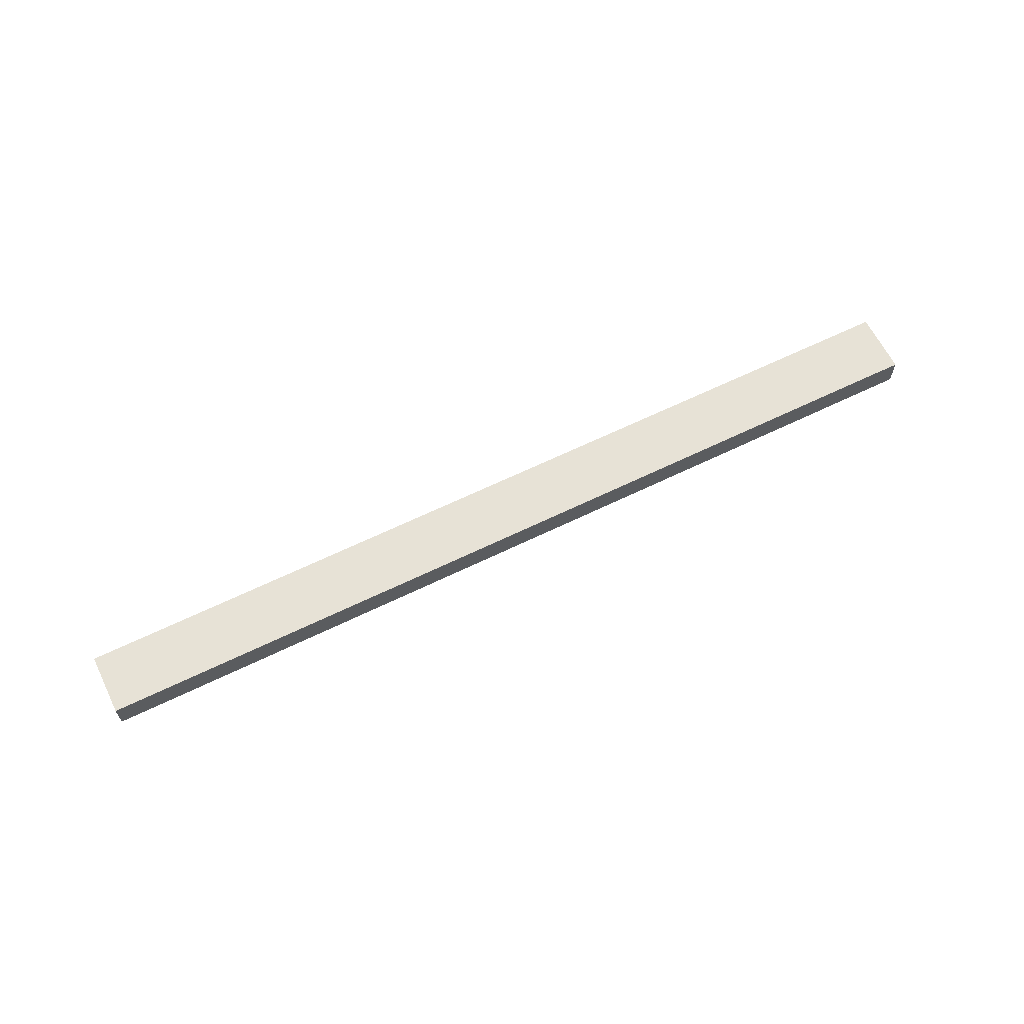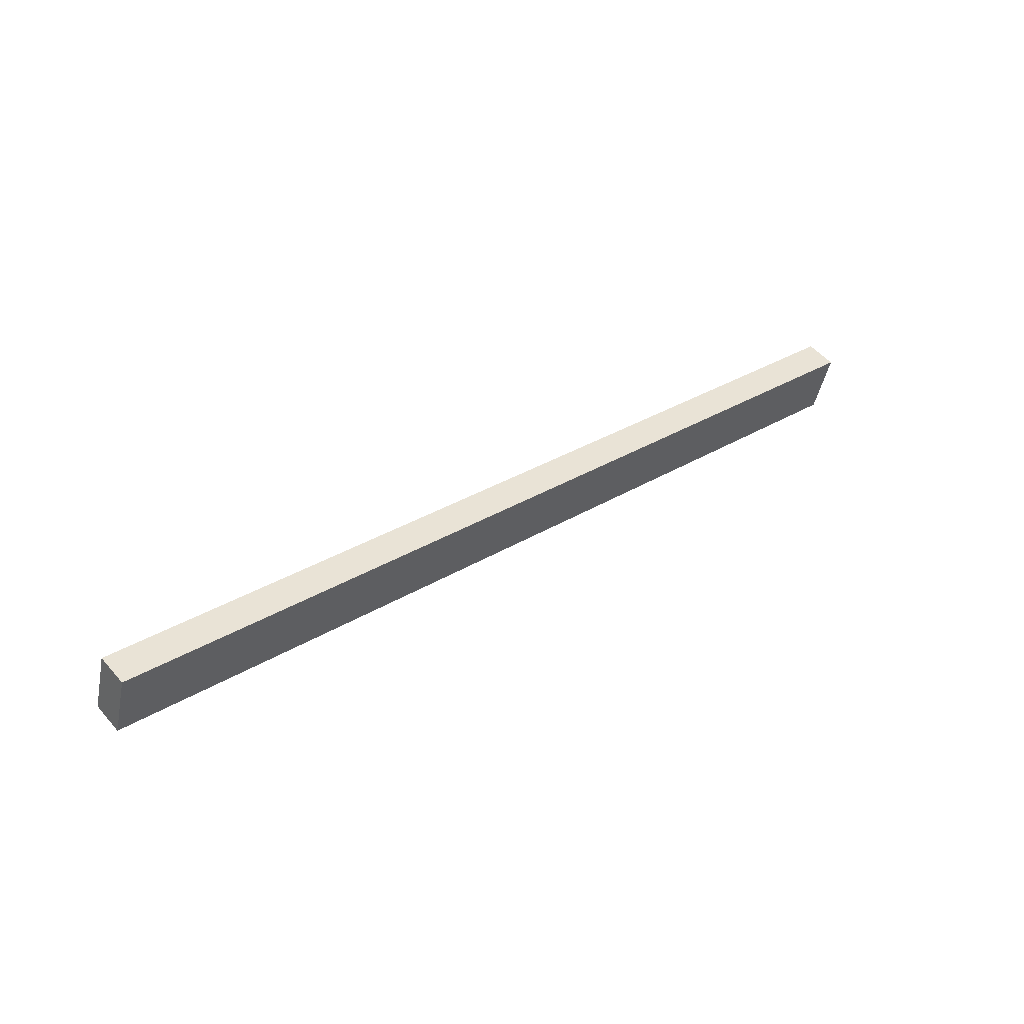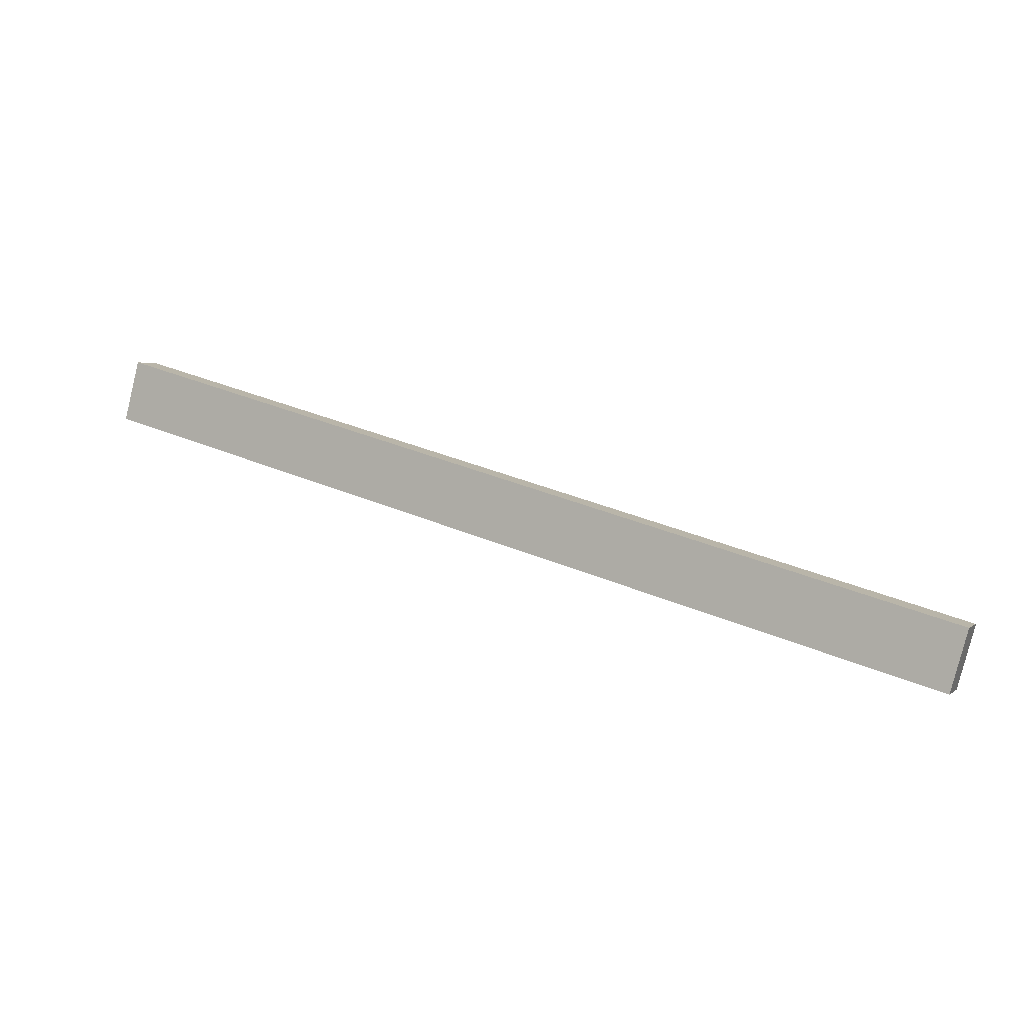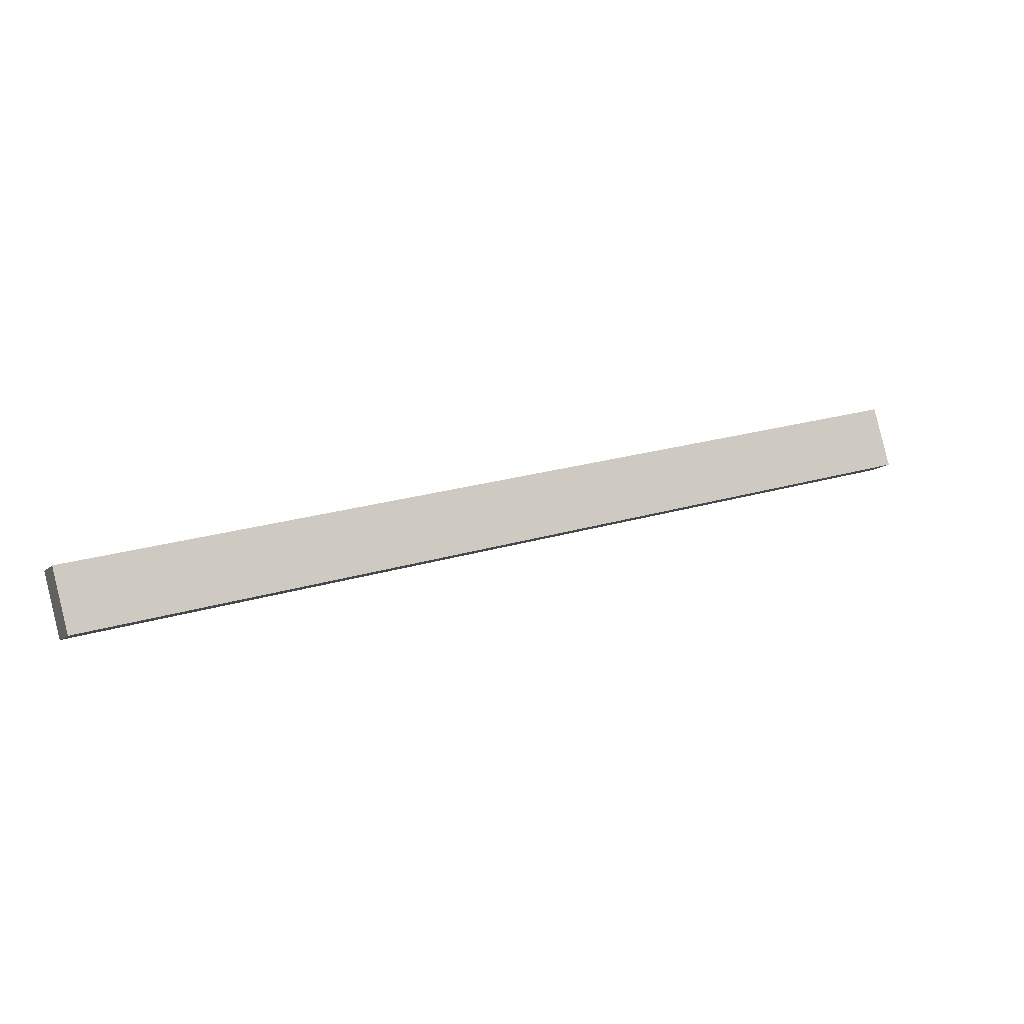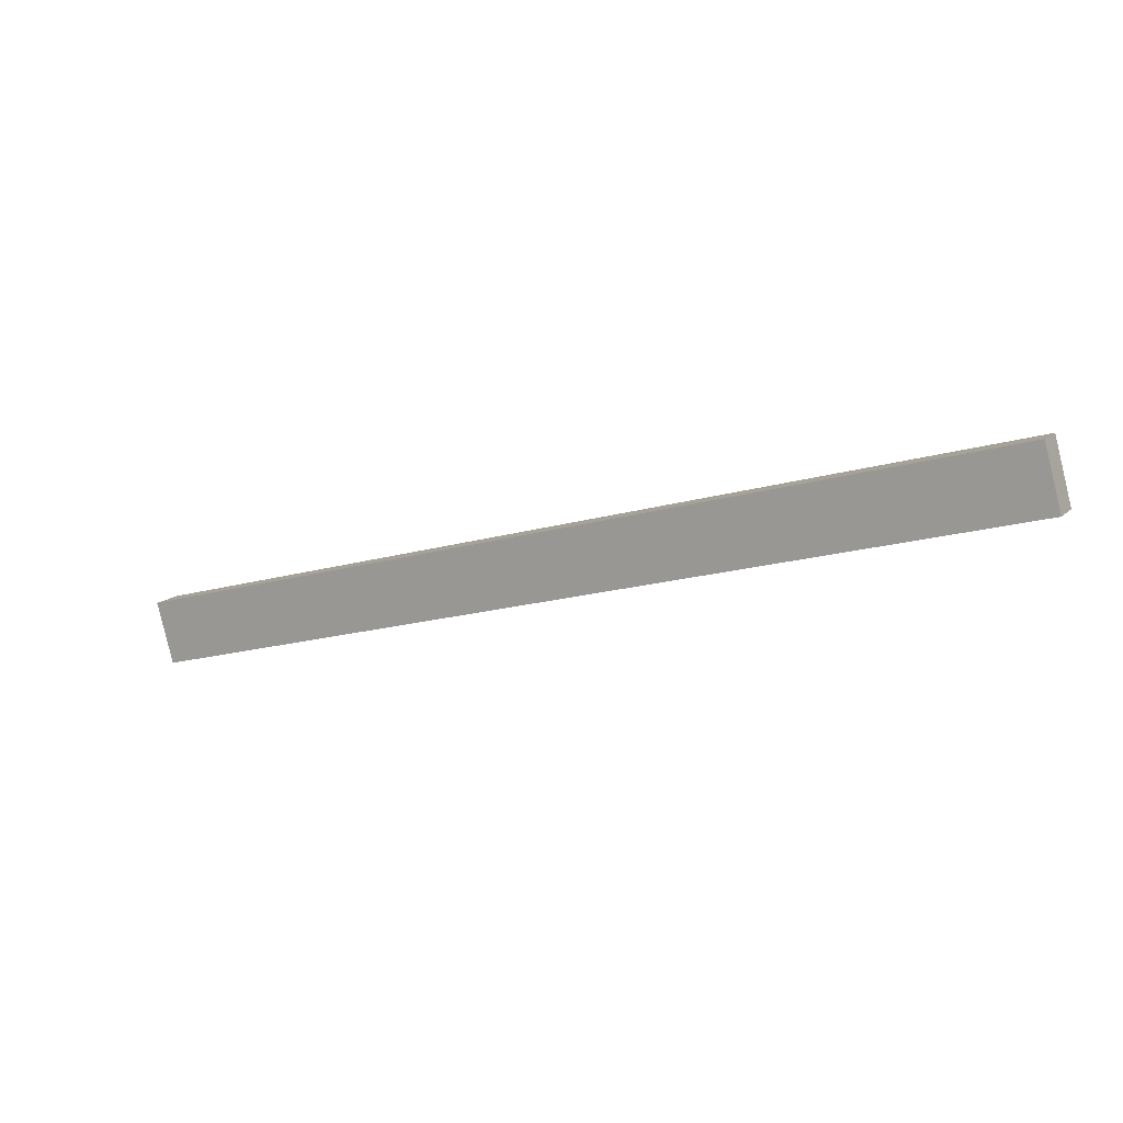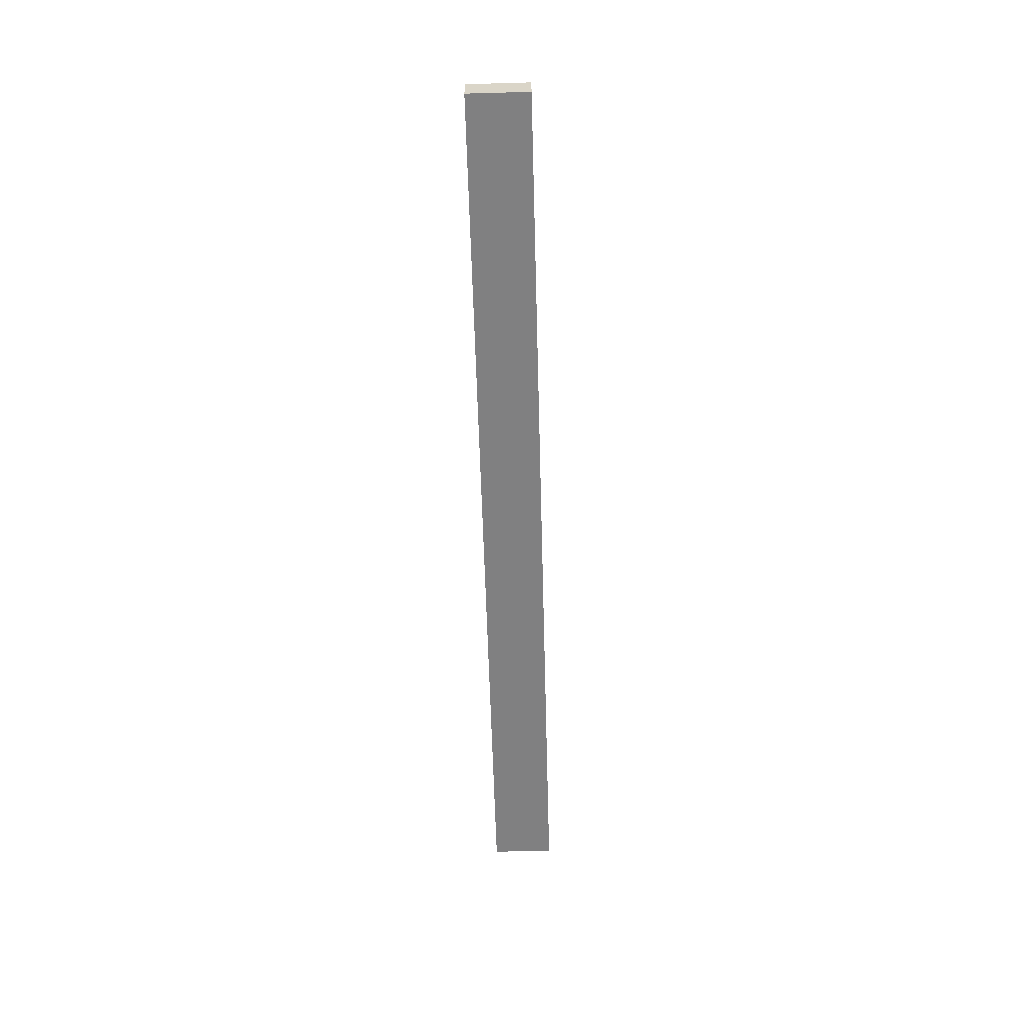
<metadata>
{"format":"obj","ext":"obj","renderer":"f3d","projection":"perspective","resolution":1024,"background":"white","views":[{"elev":63.4,"azim":138.5,"up":"+Y"},{"elev":53.0,"azim":140.1,"up":"+Z"},{"elev":3.4,"azim":-155.3,"up":"+Z"},{"elev":-11.5,"azim":-26.0,"up":"+Z"},{"elev":13.6,"azim":27.8,"up":"+Z"},{"elev":-60.2,"azim":76.4,"up":"+Y"}]}
</metadata>
<code>
g Body72
v 81 -327 36.49
v 52.73 -327 28.79
v 52.73 -328 28.79
v 81 -328 36.49
v 81.53 -327 34.56
v 81.53 -328 34.56
v 53.26 -327 26.86
v 53.26 -328 26.86
f 1 2 4
f 4 2 3
f 5 1 6
f 6 1 4
f 7 5 8
f 8 5 6
f 2 7 3
f 3 7 8
f 8 6 3
f 3 6 4
f 7 2 5
f 5 2 1

</code>
